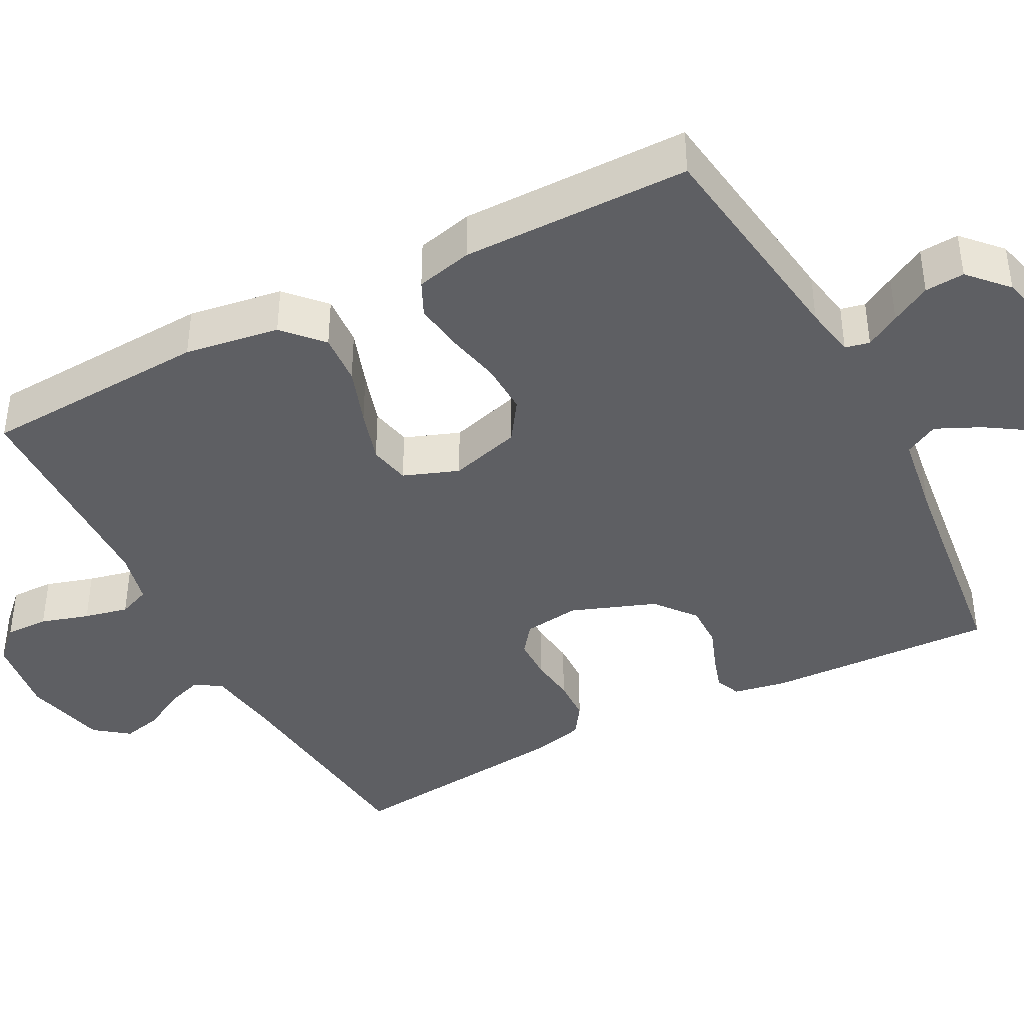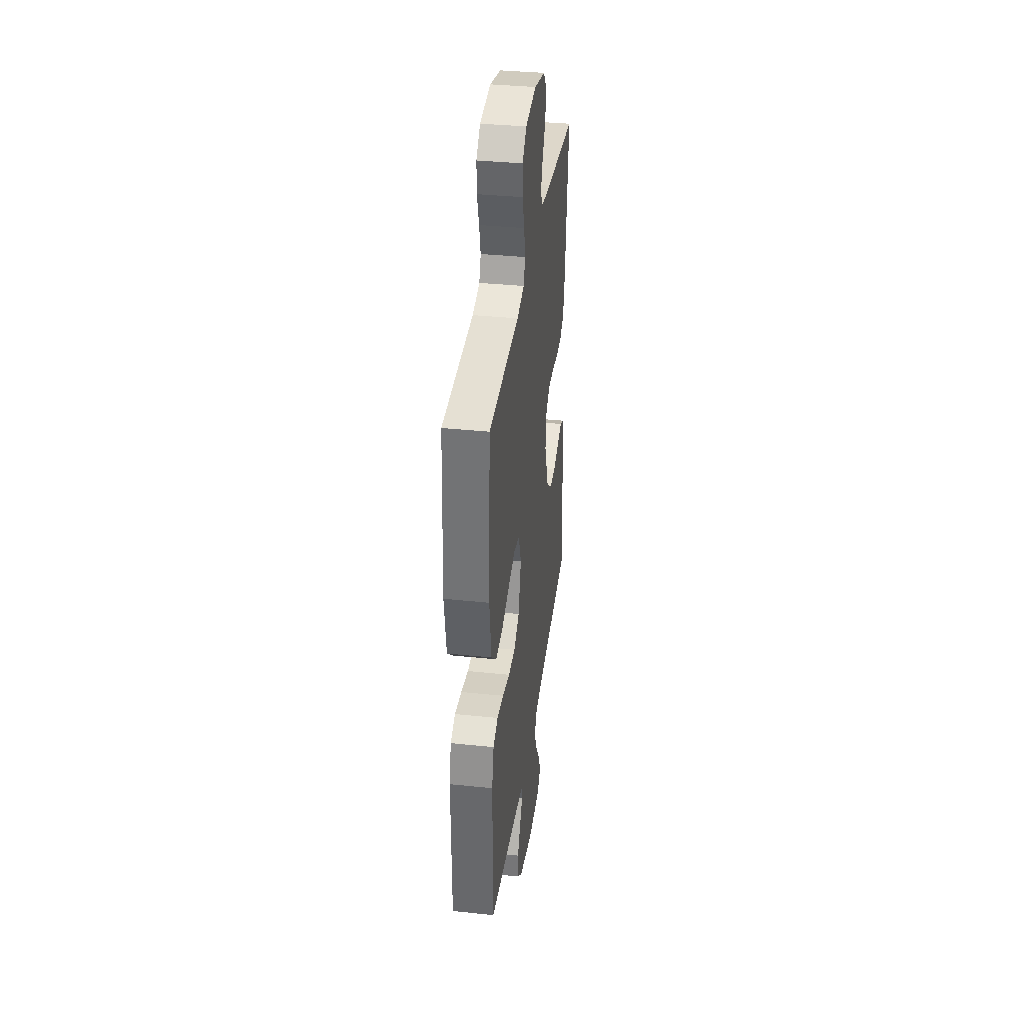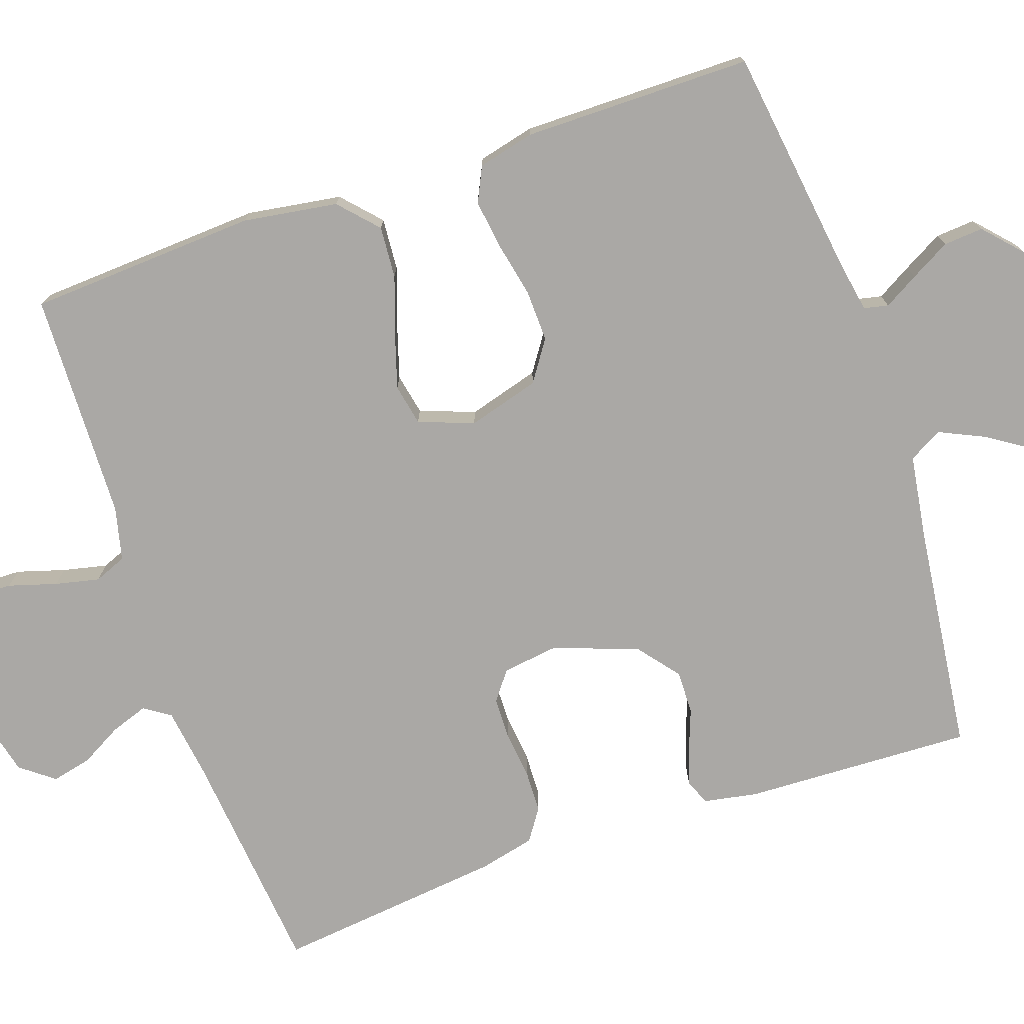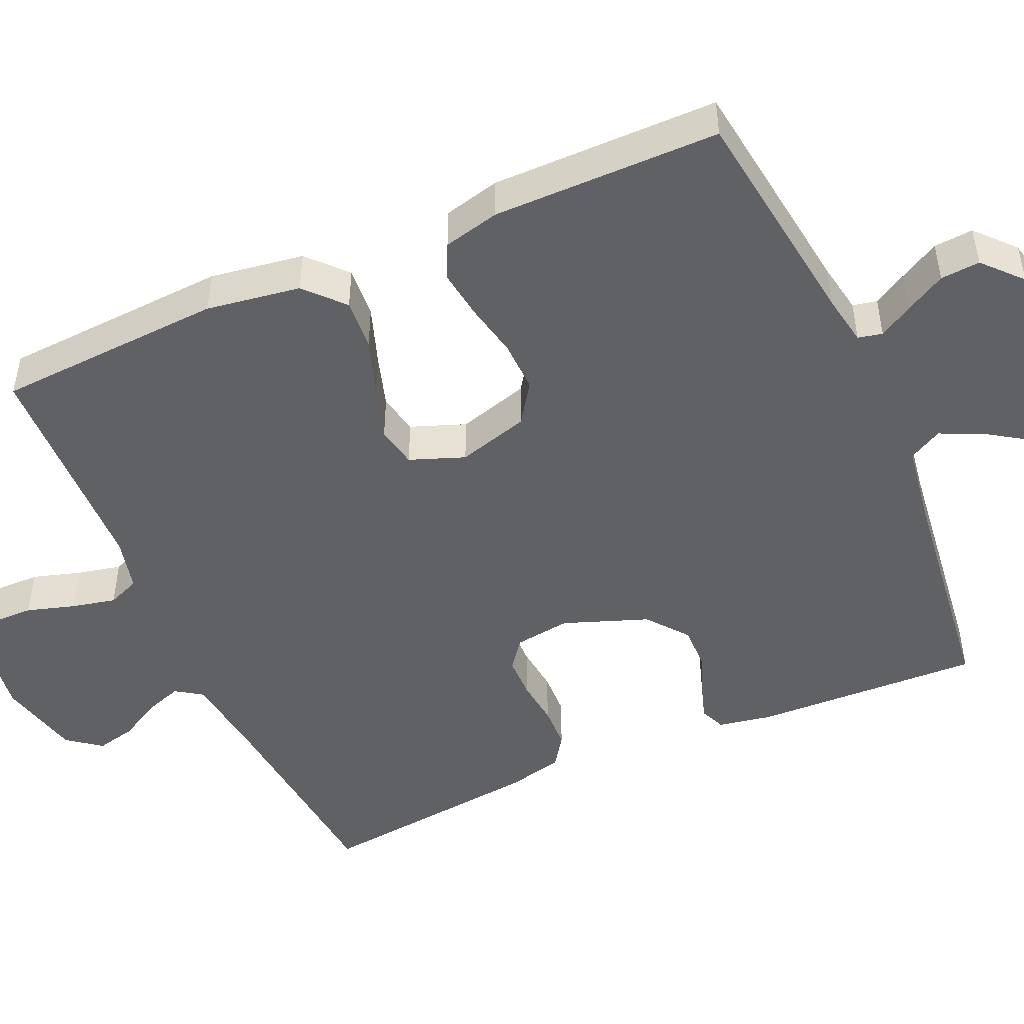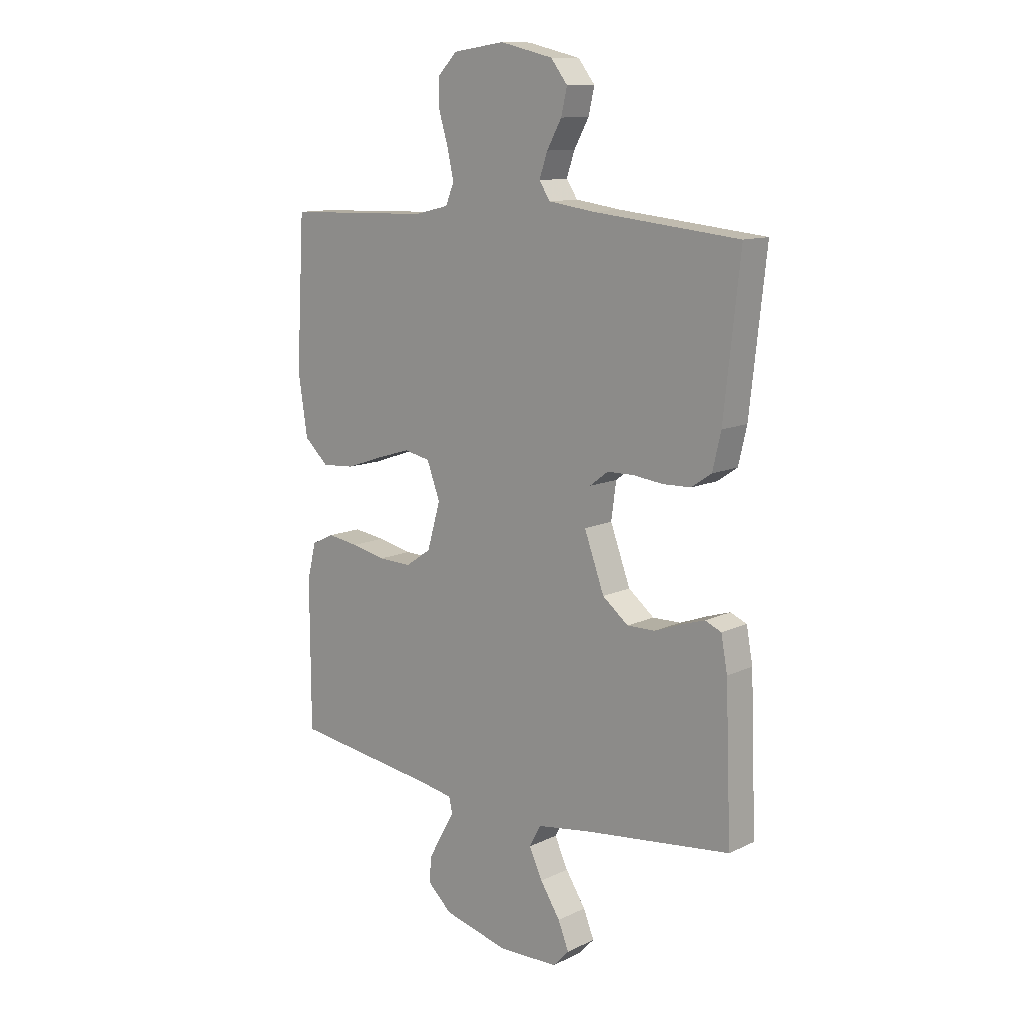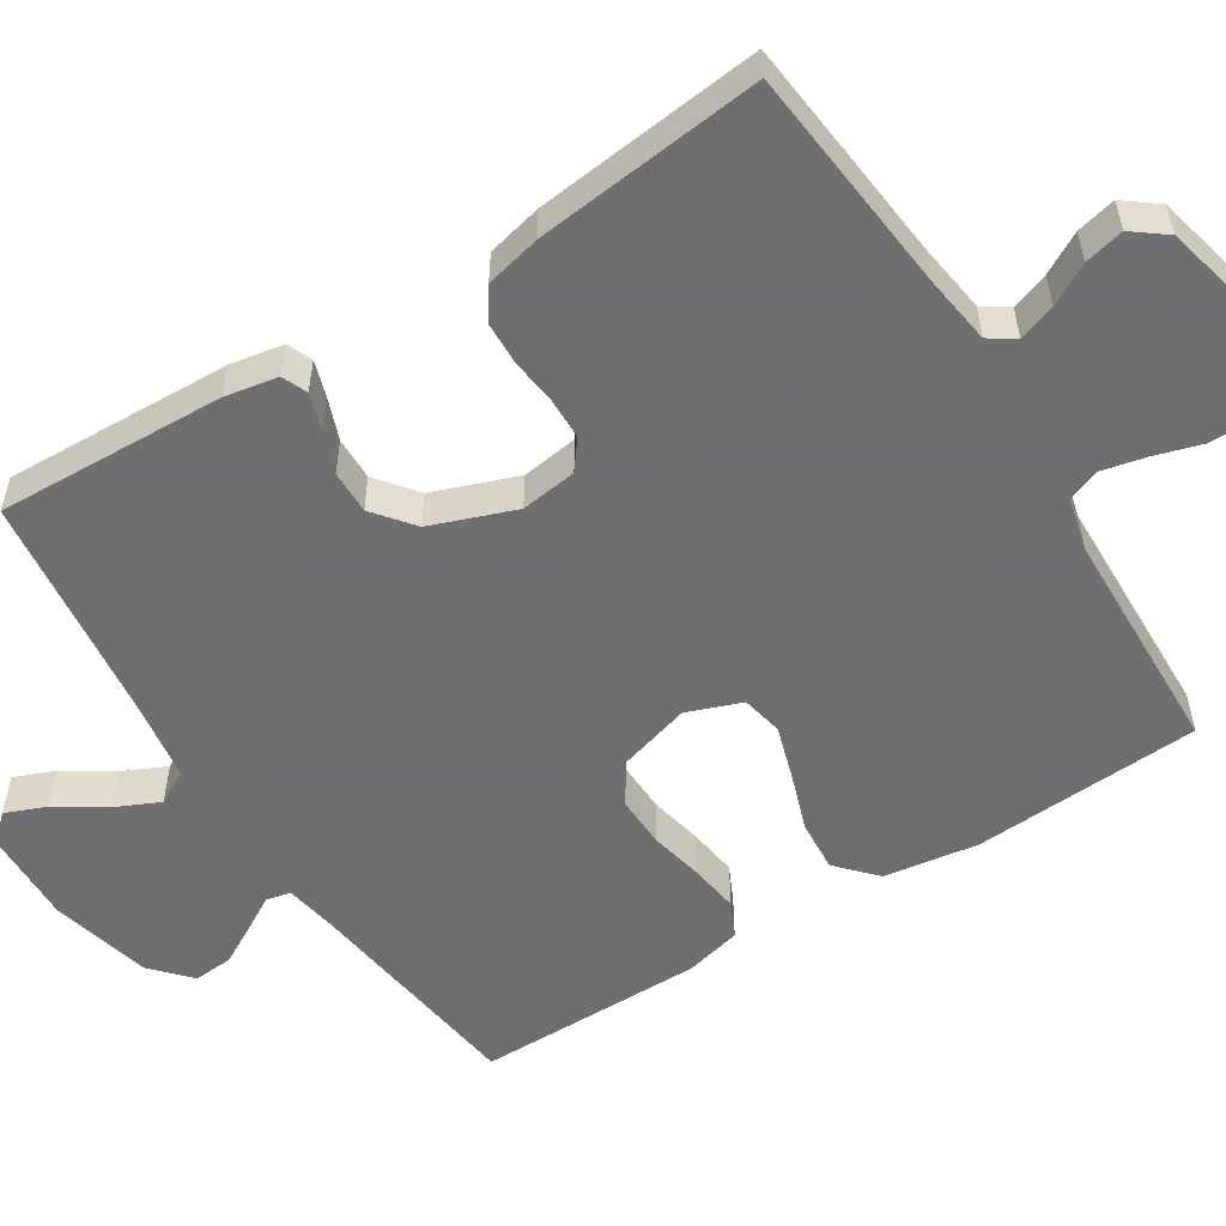
<metadata>
{"format":"obj","ext":"obj","renderer":"f3d","projection":"perspective","resolution":1024,"background":"white","views":[{"elev":-40.8,"azim":117.7,"up":"+Y"},{"elev":36.4,"azim":97.8,"up":"+Z"},{"elev":-75.2,"azim":109.0,"up":"+Y"},{"elev":-48.4,"azim":113.9,"up":"+Y"},{"elev":11.8,"azim":-138.2,"up":"+Z"},{"elev":-54.7,"azim":-57.7,"up":"+Y"}]}
</metadata>
<code>
v -0.5 0.07 0.5
v -0.2 0.07 0.53
v -0.107 0.07 0.543
v -0.084 0.07 0.577
v -0.101 0.07 0.626
v -0.131 0.07 0.68
v -0.143 0.07 0.732
v -0.109 0.07 0.776
v 0 0.07 0.802
v 0.106 0.07 0.787
v 0.146 0.07 0.746
v 0.145 0.07 0.689
v 0.126 0.07 0.626
v 0.113 0.07 0.568
v 0.13 0.07 0.526
v 0.2 0.07 0.509
v 0.5 0.07 0.5
v 0.517 0.07 0.2
v 0.498 0.07 0.076
v 0.448 0.07 0.03
v 0.38 0.07 0.035
v 0.305 0.07 0.061
v 0.234 0.07 0.083
v 0.18 0.07 0.072
v 0.153 0.07 0
v 0.18 0.07 -0.094
v 0.233 0.07 -0.13
v 0.301 0.07 -0.128
v 0.372 0.07 -0.113
v 0.437 0.07 -0.104
v 0.483 0.07 -0.126
v 0.501 0.07 -0.2
v 0.5 0.07 -0.5
v 0.2 0.07 -0.54
v 0.132 0.07 -0.552
v 0.125 0.07 -0.584
v 0.151 0.07 -0.629
v 0.18 0.07 -0.681
v 0.184 0.07 -0.733
v 0.134 0.07 -0.779
v 0 0.07 -0.812
v -0.123 0.07 -0.808
v -0.156 0.07 -0.773
v -0.134 0.07 -0.719
v -0.093 0.07 -0.656
v -0.066 0.07 -0.598
v -0.09 0.07 -0.554
v -0.2 0.07 -0.537
v -0.5 0.07 -0.5
v -0.488 0.07 -0.2
v -0.475 0.07 -0.13
v -0.442 0.07 -0.116
v -0.395 0.07 -0.131
v -0.339 0.07 -0.152
v -0.282 0.07 -0.153
v -0.229 0.07 -0.111
v -0.188 0.07 0
v -0.198 0.07 0.074
v -0.236 0.07 0.103
v -0.291 0.07 0.104
v -0.352 0.07 0.097
v -0.409 0.07 0.099
v -0.45 0.07 0.127
v -0.467 0.07 0.2
v -0.5 0 0.5
v -0.2 0 0.53
v -0.107 0 0.543
v -0.084 0 0.577
v -0.101 0 0.626
v -0.131 0 0.68
v -0.143 0 0.732
v -0.109 0 0.776
v 0 0 0.802
v 0.106 0 0.787
v 0.146 0 0.746
v 0.145 0 0.689
v 0.126 0 0.626
v 0.113 0 0.568
v 0.13 0 0.526
v 0.2 0 0.509
v 0.5 0 0.5
v 0.517 0 0.2
v 0.498 0 0.076
v 0.448 0 0.03
v 0.38 0 0.035
v 0.305 0 0.061
v 0.234 0 0.083
v 0.18 0 0.072
v 0.153 0 0
v 0.18 0 -0.094
v 0.233 0 -0.13
v 0.301 0 -0.128
v 0.372 0 -0.113
v 0.437 0 -0.104
v 0.483 0 -0.126
v 0.501 0 -0.2
v 0.5 0 -0.5
v 0.2 0 -0.54
v 0.132 0 -0.552
v 0.125 0 -0.584
v 0.151 0 -0.629
v 0.18 0 -0.681
v 0.184 0 -0.733
v 0.134 0 -0.779
v 0 0 -0.812
v -0.123 0 -0.808
v -0.156 0 -0.773
v -0.134 0 -0.719
v -0.093 0 -0.656
v -0.066 0 -0.598
v -0.09 0 -0.554
v -0.2 0 -0.537
v -0.5 0 -0.5
v -0.488 0 -0.2
v -0.475 0 -0.13
v -0.442 0 -0.116
v -0.395 0 -0.131
v -0.339 0 -0.152
v -0.282 0 -0.153
v -0.229 0 -0.111
v -0.188 0 0
v -0.198 0 0.074
v -0.236 0 0.103
v -0.291 0 0.104
v -0.352 0 0.097
v -0.409 0 0.099
v -0.45 0 0.127
v -0.467 0 0.2
f 63 64 1 2
f 60 61 62 63
f 59 60 63 2
f 58 59 2 3
f 57 58 3 4
f 51 52 53 54
f 49 50 51 54
f 48 49 54 55
f 47 48 55 56
f 42 43 44 45
f 42 45 46
f 41 42 46
f 40 41 46
f 36 37 38 39
f 36 39 40 46
f 31 32 33 34
f 31 34 35
f 28 29 30 31
f 27 28 31 35
f 26 27 35
f 25 26 35 36
f 19 20 21 22
f 19 22 23
f 16 17 18 19
f 15 16 19 23
f 14 15 23 24
f 10 11 12 13
f 10 13 14
f 9 10 14
f 5 6 7 8
f 4 5 8 9
f 57 4 9 14
f 25 36 46 47
f 25 47 56 57
f 14 24 25 57
f 66 65 128 127
f 127 126 125 124
f 66 127 124 123
f 67 66 123 122
f 68 67 122 121
f 118 117 116 115
f 118 115 114 113
f 119 118 113 112
f 120 119 112 111
f 109 108 107 106
f 110 109 106
f 110 106 105
f 110 105 104
f 103 102 101 100
f 110 104 103 100
f 98 97 96 95
f 99 98 95
f 95 94 93 92
f 99 95 92 91
f 99 91 90
f 100 99 90 89
f 86 85 84 83
f 87 86 83
f 83 82 81 80
f 87 83 80 79
f 88 87 79 78
f 77 76 75 74
f 78 77 74
f 78 74 73
f 72 71 70 69
f 73 72 69 68
f 78 73 68 121
f 111 110 100 89
f 121 120 111 89
f 121 89 88 78
f 1 65 66 2
f 2 66 67 3
f 3 67 68 4
f 4 68 69 5
f 5 69 70 6
f 6 70 71 7
f 7 71 72 8
f 8 72 73 9
f 9 73 74 10
f 10 74 75 11
f 11 75 76 12
f 12 76 77 13
f 13 77 78 14
f 14 78 79 15
f 15 79 80 16
f 16 80 81 17
f 17 81 82 18
f 18 82 83 19
f 19 83 84 20
f 20 84 85 21
f 21 85 86 22
f 22 86 87 23
f 23 87 88 24
f 24 88 89 25
f 25 89 90 26
f 26 90 91 27
f 27 91 92 28
f 28 92 93 29
f 29 93 94 30
f 30 94 95 31
f 31 95 96 32
f 32 96 97 33
f 33 97 98 34
f 34 98 99 35
f 35 99 100 36
f 36 100 101 37
f 37 101 102 38
f 38 102 103 39
f 39 103 104 40
f 40 104 105 41
f 41 105 106 42
f 42 106 107 43
f 43 107 108 44
f 44 108 109 45
f 45 109 110 46
f 46 110 111 47
f 47 111 112 48
f 48 112 113 49
f 49 113 114 50
f 50 114 115 51
f 51 115 116 52
f 52 116 117 53
f 53 117 118 54
f 54 118 119 55
f 55 119 120 56
f 56 120 121 57
f 57 121 122 58
f 58 122 123 59
f 59 123 124 60
f 60 124 125 61
f 61 125 126 62
f 62 126 127 63
f 63 127 128 64
f 64 128 65 1

</code>
